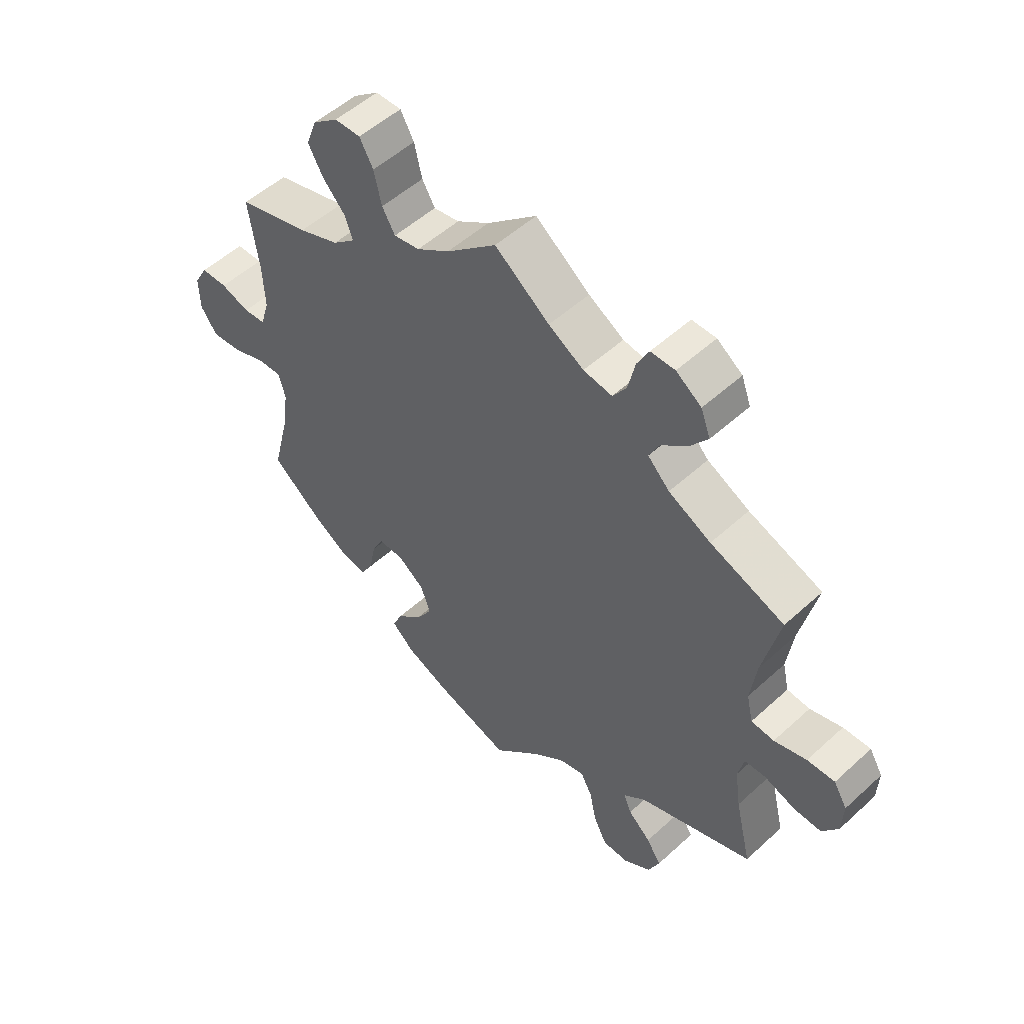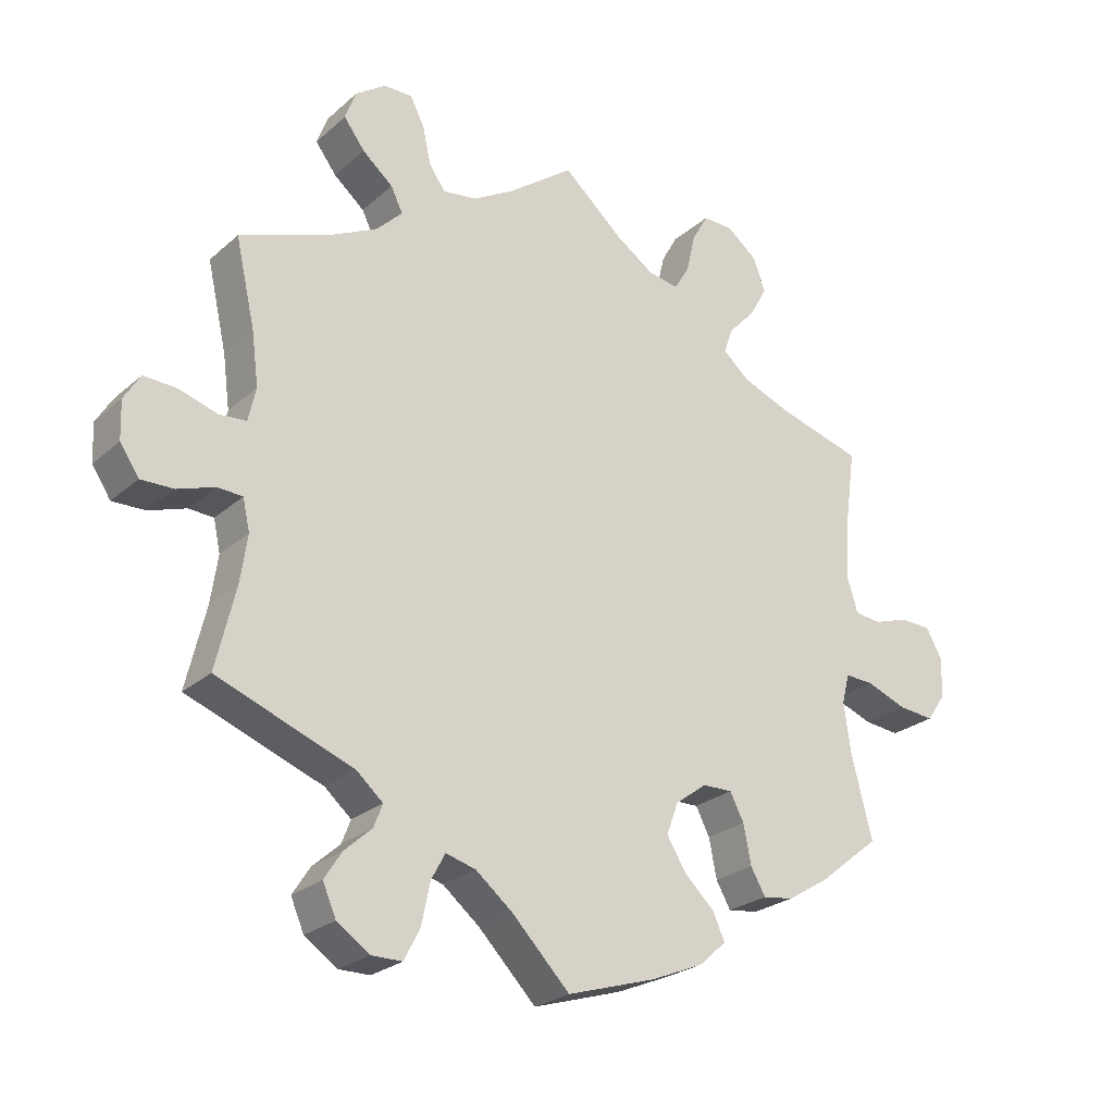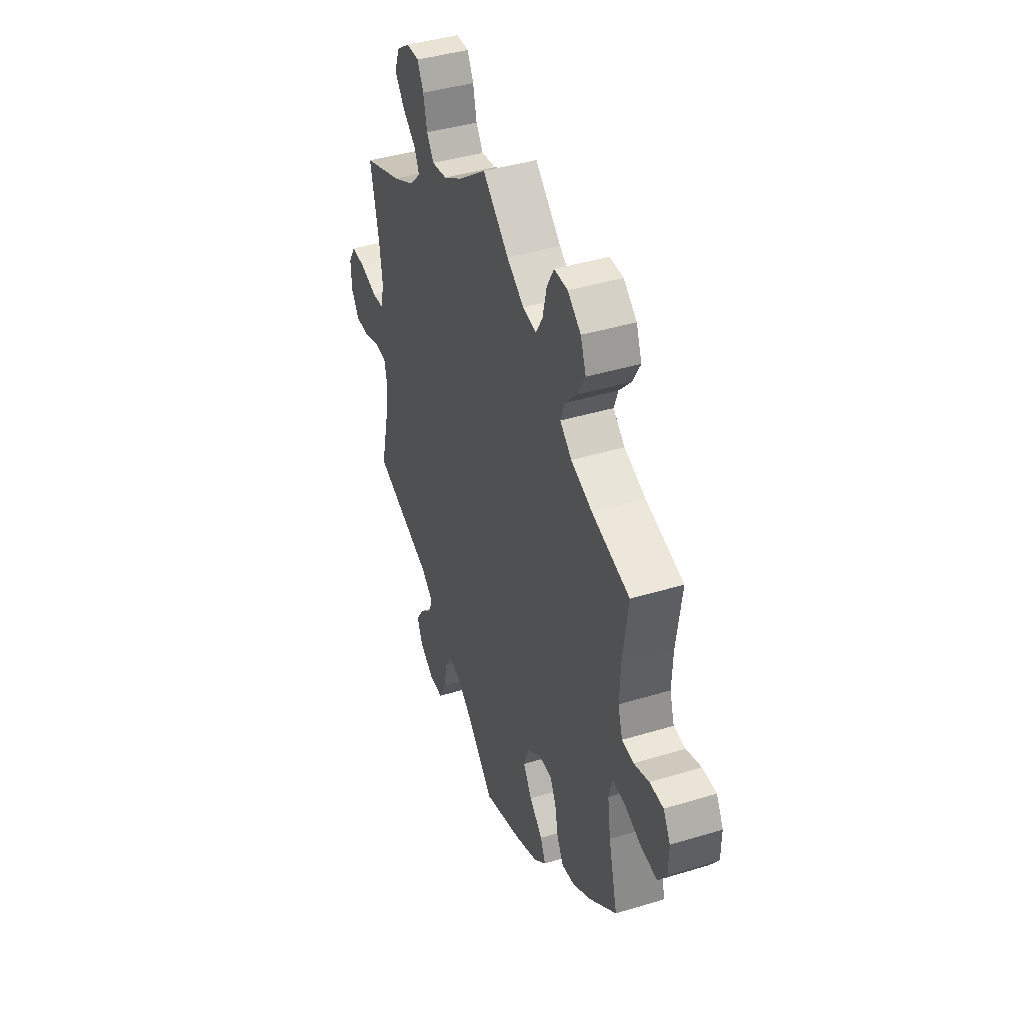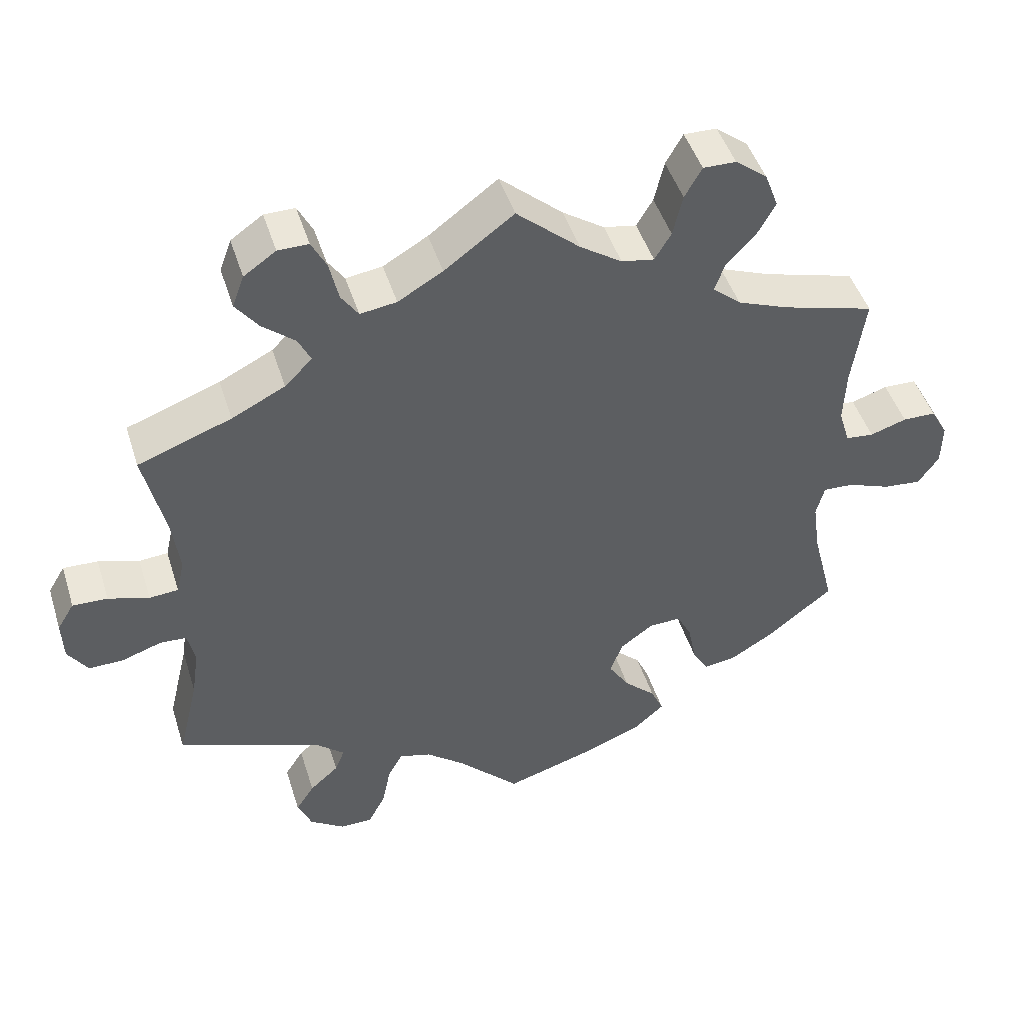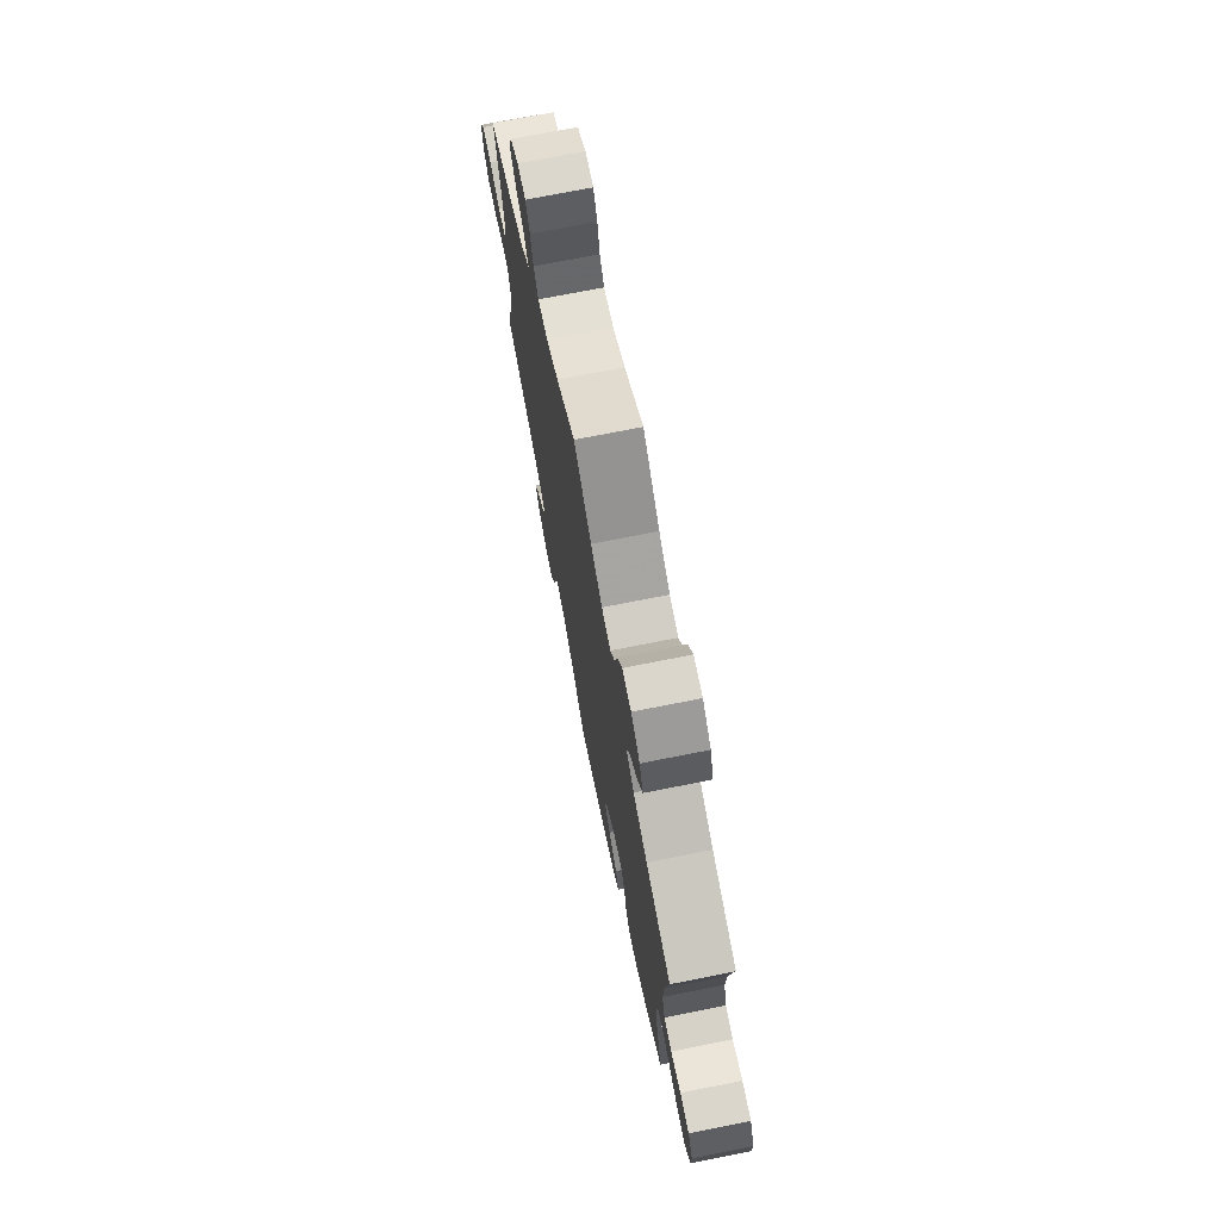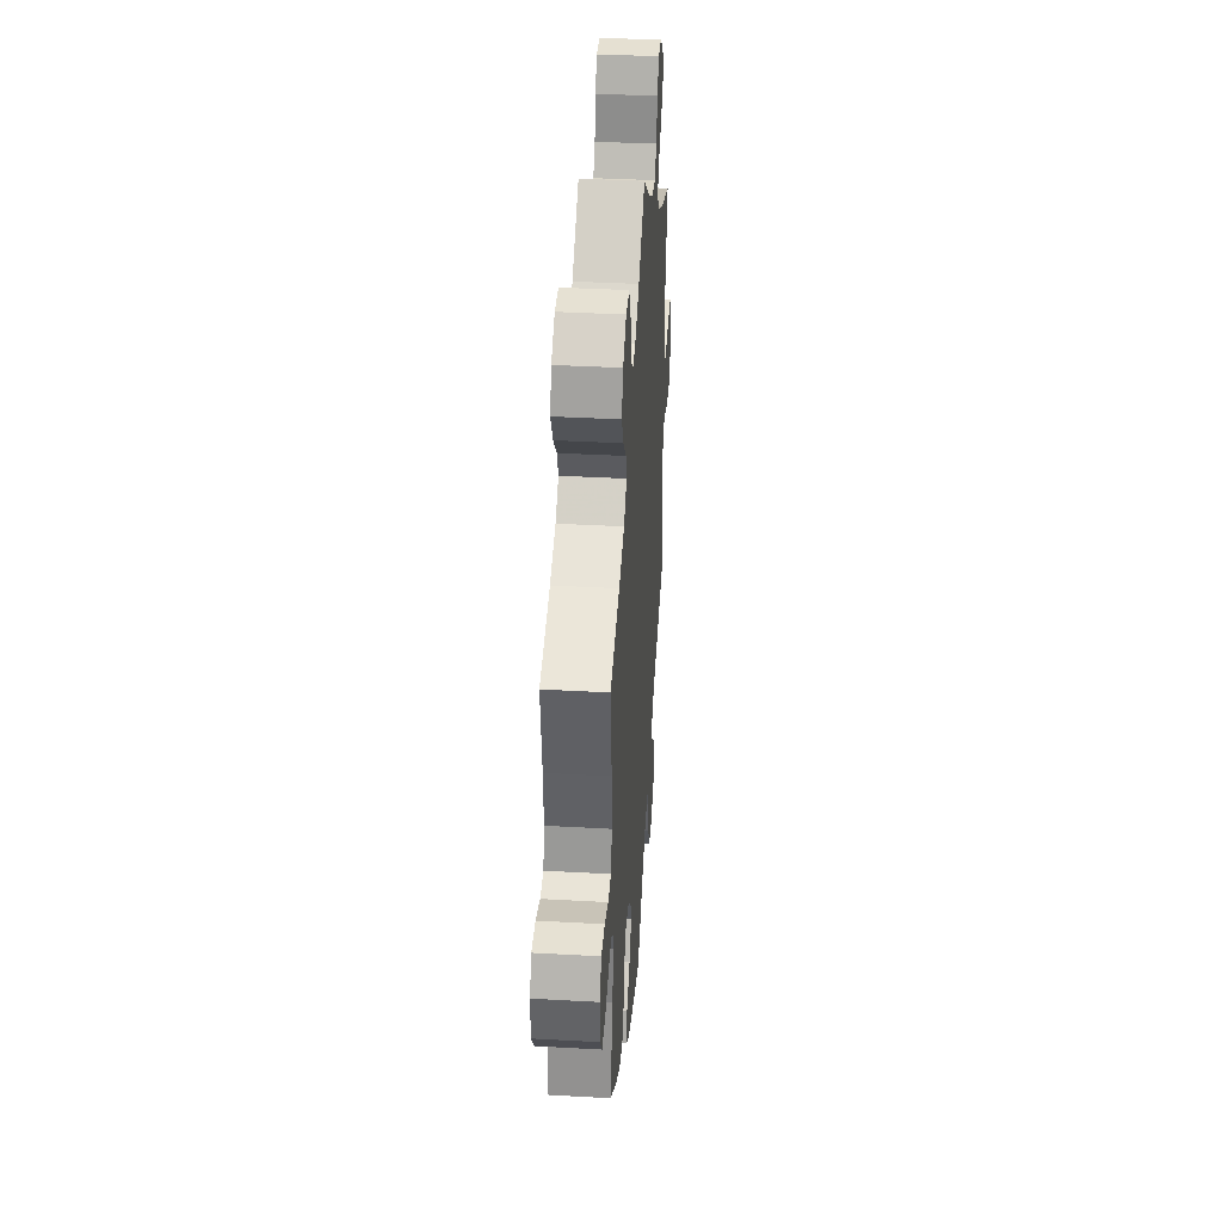
<metadata>
{"format":"obj","ext":"obj","renderer":"f3d","projection":"perspective","resolution":1024,"background":"white","views":[{"elev":52.7,"azim":45.6,"up":"+Z"},{"elev":-24.9,"azim":144.0,"up":"+Z"},{"elev":41.2,"azim":-110.3,"up":"+Z"},{"elev":46.8,"azim":162.8,"up":"+Z"},{"elev":72.8,"azim":-101.2,"up":"+Z"},{"elev":37.6,"azim":-85.9,"up":"+Z"}]}
</metadata>
<code>
v 0.473 0.07 0.166
v 0.463 0.07 0.09
v 0.474 0.07 0.042
v 0.513 0.07 0.039
v 0.568 0.07 0.056
v 0.615 0.07 0.058
v 0.638 0.07 0.02
v 0.636 0.07 -0.035
v 0.609 0.07 -0.075
v 0.562 0.07 -0.074
v 0.509 0.07 -0.056
v 0.473 0.07 -0.058
v 0.463 0.07 -0.103
v 0.473 0.07 -0.171
v 0.501 0.07 -0.288
v 0.306 0.07 -0.362
v 0.268 0.07 -0.395
v 0.281 0.07 -0.428
v 0.32 0.07 -0.463
v 0.345 0.07 -0.502
v 0.326 0.07 -0.546
v 0.279 0.07 -0.578
v 0.235 0.07 -0.578
v 0.212 0.07 -0.533
v 0.2 0.07 -0.475
v 0.18 0.07 -0.438
v 0.137 0.07 -0.45
v 0.084 0.07 -0.493
v 0.001 0.07 -0.578
v -0.126 0.07 -0.539
v -0.201 0.07 -0.508
v -0.24 0.07 -0.473
v -0.223 0.07 -0.435
v -0.18 0.07 -0.394
v -0.152 0.07 -0.349
v -0.169 0.07 -0.303
v -0.214 0.07 -0.27
v -0.257 0.07 -0.269
v -0.277 0.07 -0.308
v -0.288 0.07 -0.364
v -0.309 0.07 -0.401
v -0.353 0.07 -0.395
v -0.412 0.07 -0.359
v -0.501 0.07 -0.288
v -0.471 0.07 -0.17
v -0.461 0.07 -0.099
v -0.472 0.07 -0.056
v -0.513 0.07 -0.058
v -0.571 0.07 -0.08
v -0.622 0.07 -0.085
v -0.65 0.07 -0.045
v -0.651 0.07 0.013
v -0.628 0.07 0.054
v -0.583 0.07 0.055
v -0.534 0.07 0.039
v -0.496 0.07 0.043
v -0.481 0.07 0.092
v -0.484 0.07 0.166
v -0.501 0.07 0.289
v -0.378 0.07 0.324
v -0.309 0.07 0.351
v -0.271 0.07 0.384
v -0.284 0.07 0.421
v -0.323 0.07 0.463
v -0.348 0.07 0.508
v -0.33 0.07 0.556
v -0.287 0.07 0.59
v -0.243 0.07 0.591
v -0.22 0.07 0.55
v -0.207 0.07 0.494
v -0.185 0.07 0.457
v -0.141 0.07 0.465
v -0.085 0.07 0.503
v 0 0.07 0.578
v 0.093 0.07 0.509
v 0.153 0.07 0.474
v 0.202 0.07 0.467
v 0.225 0.07 0.501
v 0.237 0.07 0.555
v 0.257 0.07 0.594
v 0.298 0.07 0.594
v 0.341 0.07 0.564
v 0.357 0.07 0.521
v 0.327 0.07 0.481
v 0.283 0.07 0.444
v 0.266 0.07 0.409
v 0.303 0.07 0.372
v 0.375 0.07 0.336
v 0.501 0.07 0.29
v 0.473 0 0.166
v 0.463 0 0.09
v 0.474 0 0.042
v 0.513 0 0.039
v 0.568 0 0.056
v 0.615 0 0.058
v 0.638 0 0.02
v 0.636 0 -0.035
v 0.609 0 -0.075
v 0.562 0 -0.074
v 0.509 0 -0.056
v 0.473 0 -0.058
v 0.463 0 -0.103
v 0.473 0 -0.171
v 0.501 0 -0.288
v 0.306 0 -0.362
v 0.268 0 -0.395
v 0.281 0 -0.428
v 0.32 0 -0.463
v 0.345 0 -0.502
v 0.326 0 -0.546
v 0.279 0 -0.578
v 0.235 0 -0.578
v 0.212 0 -0.533
v 0.2 0 -0.475
v 0.18 0 -0.438
v 0.137 0 -0.45
v 0.084 0 -0.493
v 0.001 0 -0.578
v -0.126 0 -0.539
v -0.201 0 -0.508
v -0.24 0 -0.473
v -0.223 0 -0.435
v -0.18 0 -0.394
v -0.152 0 -0.349
v -0.169 0 -0.303
v -0.214 0 -0.27
v -0.257 0 -0.269
v -0.277 0 -0.308
v -0.288 0 -0.364
v -0.309 0 -0.401
v -0.353 0 -0.395
v -0.412 0 -0.359
v -0.501 0 -0.288
v -0.471 0 -0.17
v -0.461 0 -0.099
v -0.472 0 -0.056
v -0.513 0 -0.058
v -0.571 0 -0.08
v -0.622 0 -0.085
v -0.65 0 -0.045
v -0.651 0 0.013
v -0.628 0 0.054
v -0.583 0 0.055
v -0.534 0 0.039
v -0.496 0 0.043
v -0.481 0 0.092
v -0.484 0 0.166
v -0.501 0 0.289
v -0.378 0 0.324
v -0.309 0 0.351
v -0.271 0 0.384
v -0.284 0 0.421
v -0.323 0 0.463
v -0.348 0 0.508
v -0.33 0 0.556
v -0.287 0 0.59
v -0.243 0 0.591
v -0.22 0 0.55
v -0.207 0 0.494
v -0.185 0 0.457
v -0.141 0 0.465
v -0.085 0 0.503
v 0 0 0.578
v 0.093 0 0.509
v 0.153 0 0.474
v 0.202 0 0.467
v 0.225 0 0.501
v 0.237 0 0.555
v 0.257 0 0.594
v 0.298 0 0.594
v 0.341 0 0.564
v 0.357 0 0.521
v 0.327 0 0.481
v 0.283 0 0.444
v 0.266 0 0.409
v 0.303 0 0.372
v 0.375 0 0.336
v 0.501 0 0.29
f 88 89 1
f 87 88 1 2
f 86 87 2 3
f 82 83 84 85
f 82 85 86
f 81 82 86
f 78 79 80 81
f 77 78 81 86
f 76 77 86 3
f 73 74 75
f 72 73 75 76
f 71 72 76 3
f 67 68 69 70
f 67 70 71
f 66 67 71
f 63 64 65 66
f 62 63 66 71
f 61 62 71 3
f 58 59 60
f 57 58 60 61
f 56 57 61 3
f 52 53 54 55
f 48 49 50 51
f 47 48 51 52
f 42 43 44 45
f 42 45 46
f 39 40 41 42
f 38 39 42 46
f 37 38 46 47
f 31 32 33 34
f 31 34 35
f 28 29 30 31
f 27 28 31 35
f 26 27 35 36
f 22 23 24 25
f 22 25 26
f 21 22 26
f 18 19 20 21
f 17 18 21 26
f 16 17 26 36
f 14 15 16 36
f 8 9 10 11
f 8 11 12
f 7 8 12
f 4 5 6 7
f 4 7 12
f 3 4 12
f 56 3 12 13
f 47 52 55 56
f 36 37 47 56
f 13 14 36 56
f 90 178 177
f 91 90 177 176
f 92 91 176 175
f 174 173 172 171
f 175 174 171
f 175 171 170
f 170 169 168 167
f 175 170 167 166
f 92 175 166 165
f 164 163 162
f 165 164 162 161
f 92 165 161 160
f 159 158 157 156
f 160 159 156
f 160 156 155
f 155 154 153 152
f 160 155 152 151
f 92 160 151 150
f 149 148 147
f 150 149 147 146
f 92 150 146 145
f 144 143 142 141
f 140 139 138 137
f 141 140 137 136
f 134 133 132 131
f 135 134 131
f 131 130 129 128
f 135 131 128 127
f 136 135 127 126
f 123 122 121 120
f 124 123 120
f 120 119 118 117
f 124 120 117 116
f 125 124 116 115
f 114 113 112 111
f 115 114 111
f 115 111 110
f 110 109 108 107
f 115 110 107 106
f 125 115 106 105
f 125 105 104 103
f 100 99 98 97
f 101 100 97
f 101 97 96
f 96 95 94 93
f 101 96 93
f 101 93 92
f 102 101 92 145
f 145 144 141 136
f 145 136 126 125
f 145 125 103 102
f 1 90 91 2
f 2 91 92 3
f 3 92 93 4
f 4 93 94 5
f 5 94 95 6
f 6 95 96 7
f 7 96 97 8
f 8 97 98 9
f 9 98 99 10
f 10 99 100 11
f 11 100 101 12
f 12 101 102 13
f 13 102 103 14
f 14 103 104 15
f 15 104 105 16
f 16 105 106 17
f 17 106 107 18
f 18 107 108 19
f 19 108 109 20
f 20 109 110 21
f 21 110 111 22
f 22 111 112 23
f 23 112 113 24
f 24 113 114 25
f 25 114 115 26
f 26 115 116 27
f 27 116 117 28
f 28 117 118 29
f 29 118 119 30
f 30 119 120 31
f 31 120 121 32
f 32 121 122 33
f 33 122 123 34
f 34 123 124 35
f 35 124 125 36
f 36 125 126 37
f 37 126 127 38
f 38 127 128 39
f 39 128 129 40
f 40 129 130 41
f 41 130 131 42
f 42 131 132 43
f 43 132 133 44
f 44 133 134 45
f 45 134 135 46
f 46 135 136 47
f 47 136 137 48
f 48 137 138 49
f 49 138 139 50
f 50 139 140 51
f 51 140 141 52
f 52 141 142 53
f 53 142 143 54
f 54 143 144 55
f 55 144 145 56
f 56 145 146 57
f 57 146 147 58
f 58 147 148 59
f 59 148 149 60
f 60 149 150 61
f 61 150 151 62
f 62 151 152 63
f 63 152 153 64
f 64 153 154 65
f 65 154 155 66
f 66 155 156 67
f 67 156 157 68
f 68 157 158 69
f 69 158 159 70
f 70 159 160 71
f 71 160 161 72
f 72 161 162 73
f 73 162 163 74
f 74 163 164 75
f 75 164 165 76
f 76 165 166 77
f 77 166 167 78
f 78 167 168 79
f 79 168 169 80
f 80 169 170 81
f 81 170 171 82
f 82 171 172 83
f 83 172 173 84
f 84 173 174 85
f 85 174 175 86
f 86 175 176 87
f 87 176 177 88
f 88 177 178 89
f 89 178 90 1

</code>
